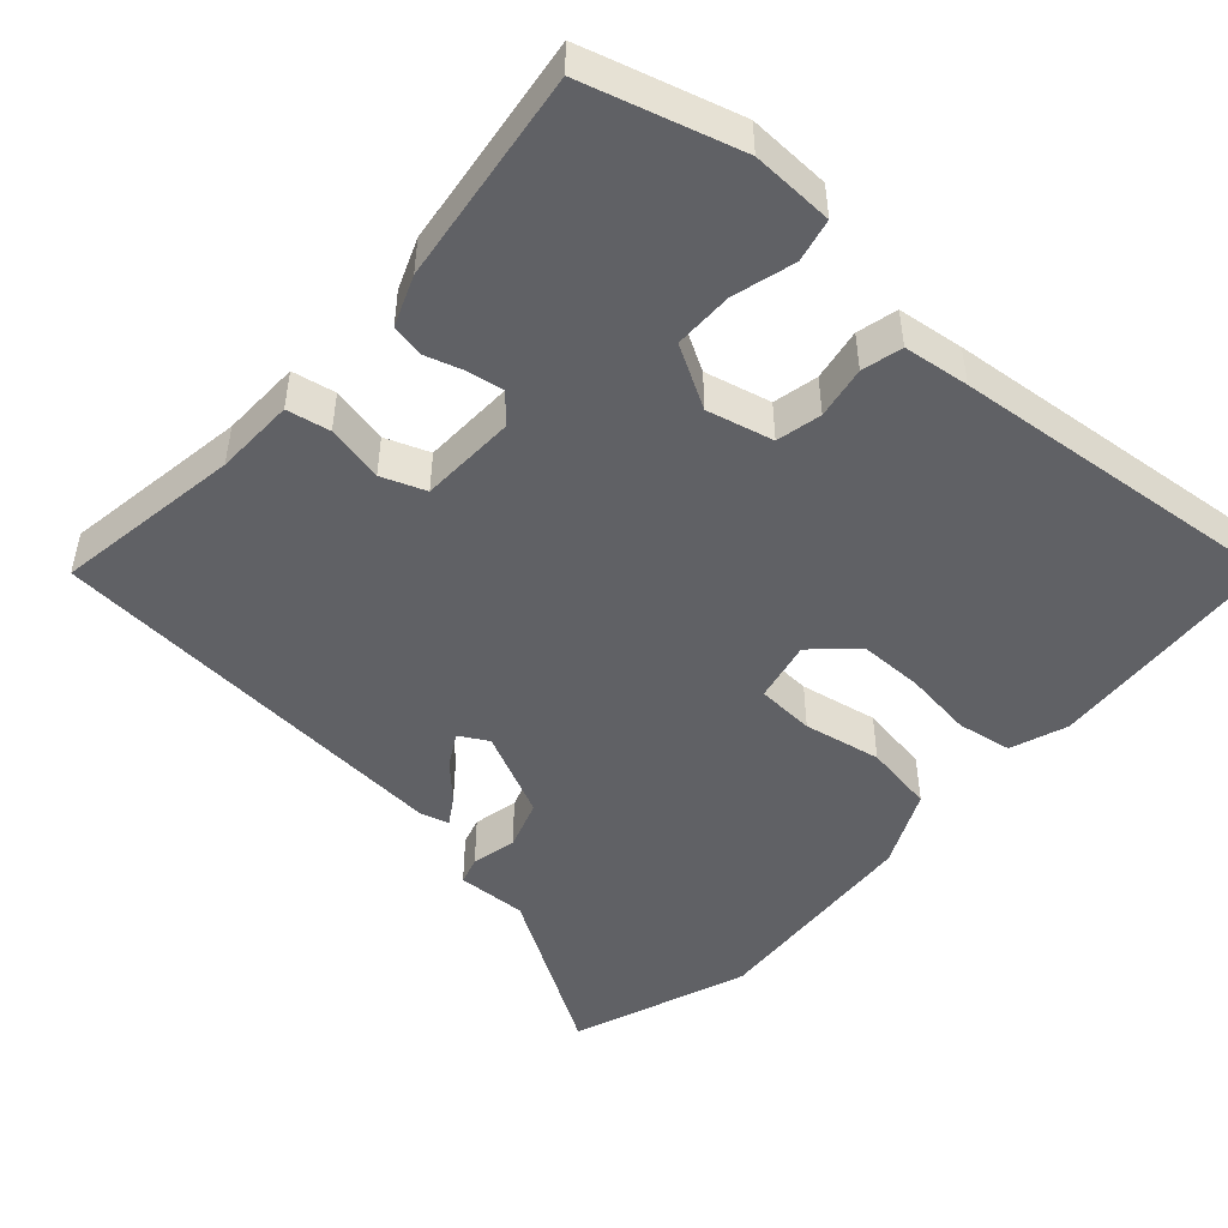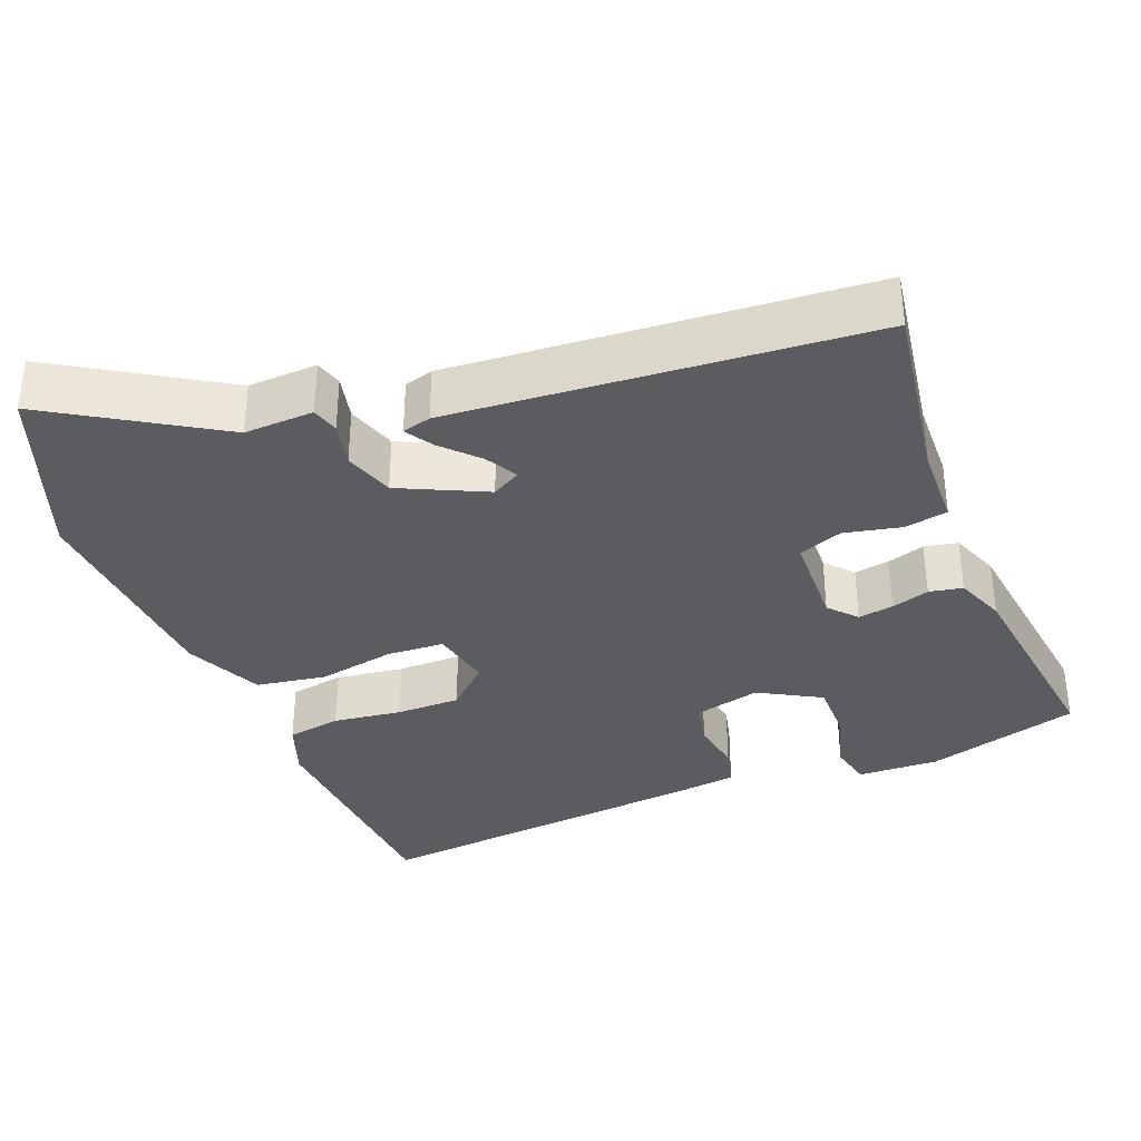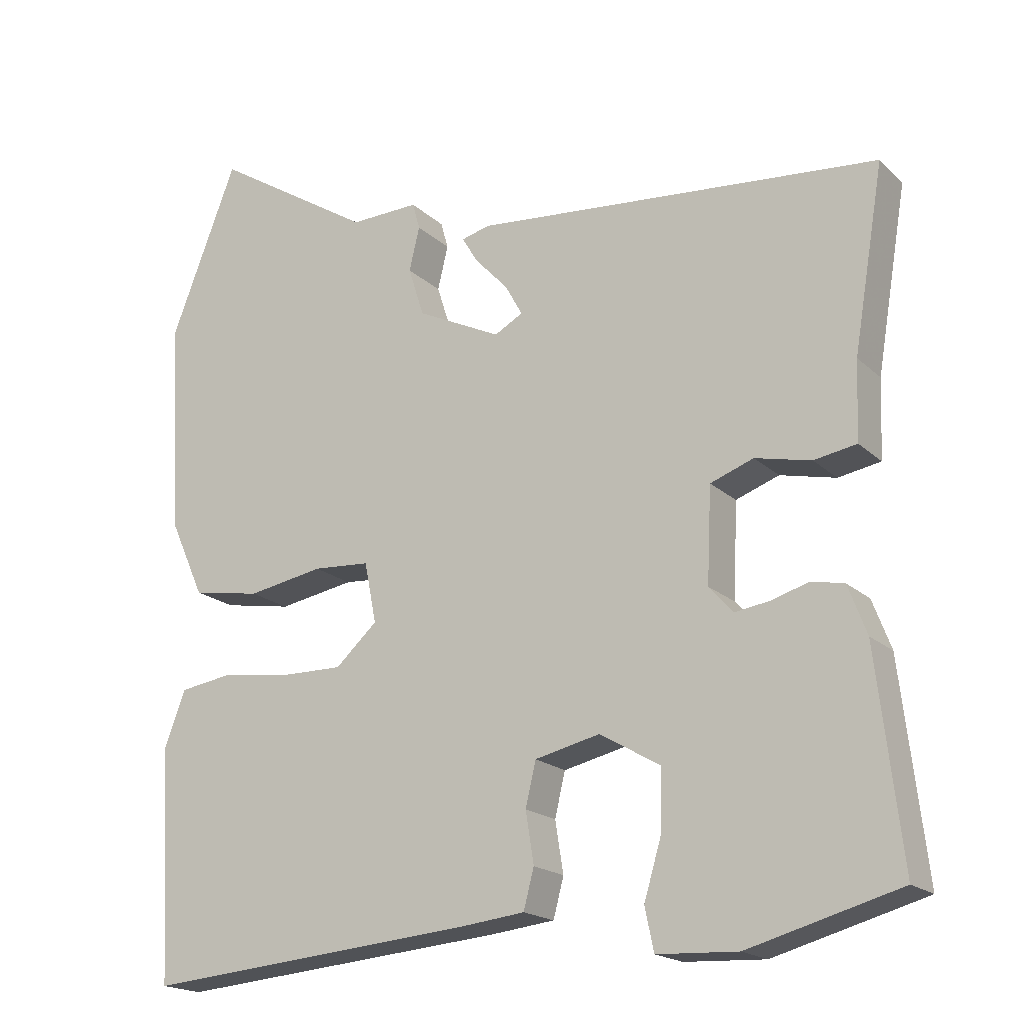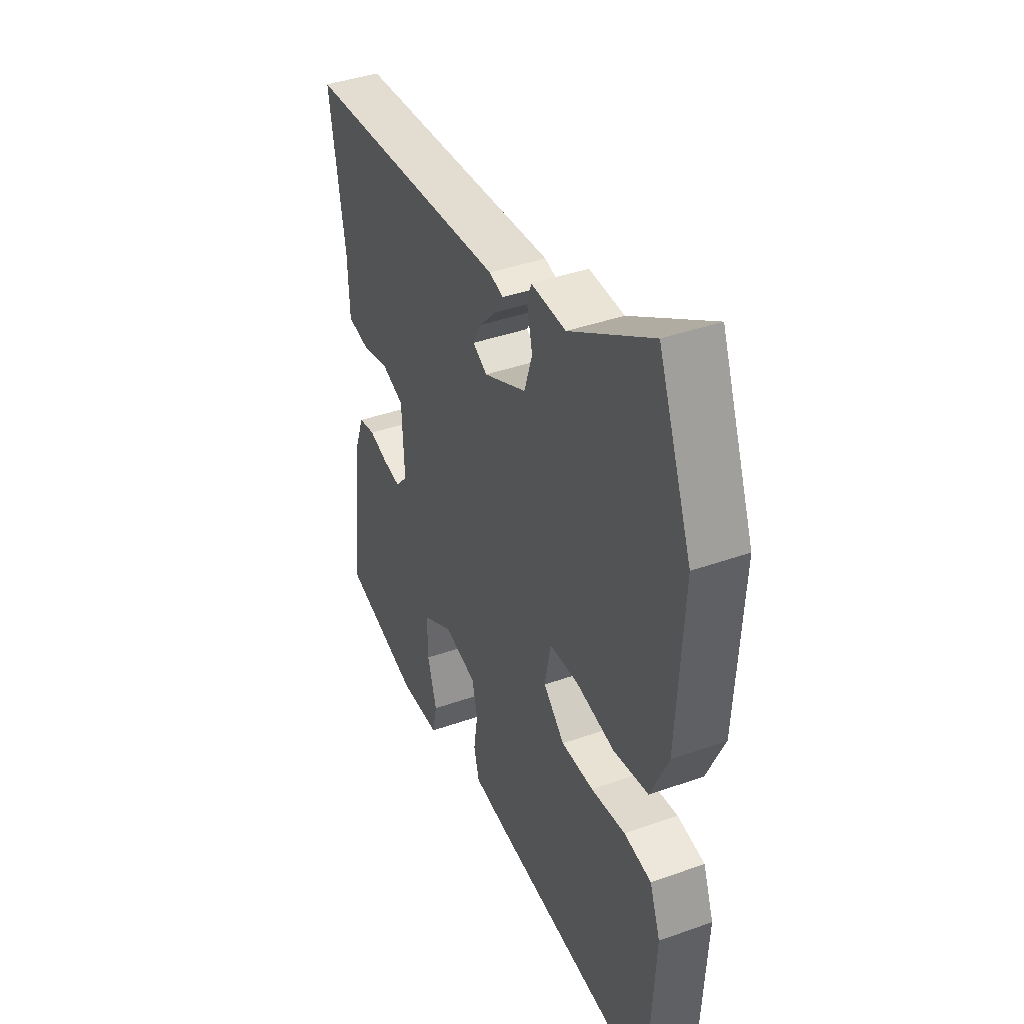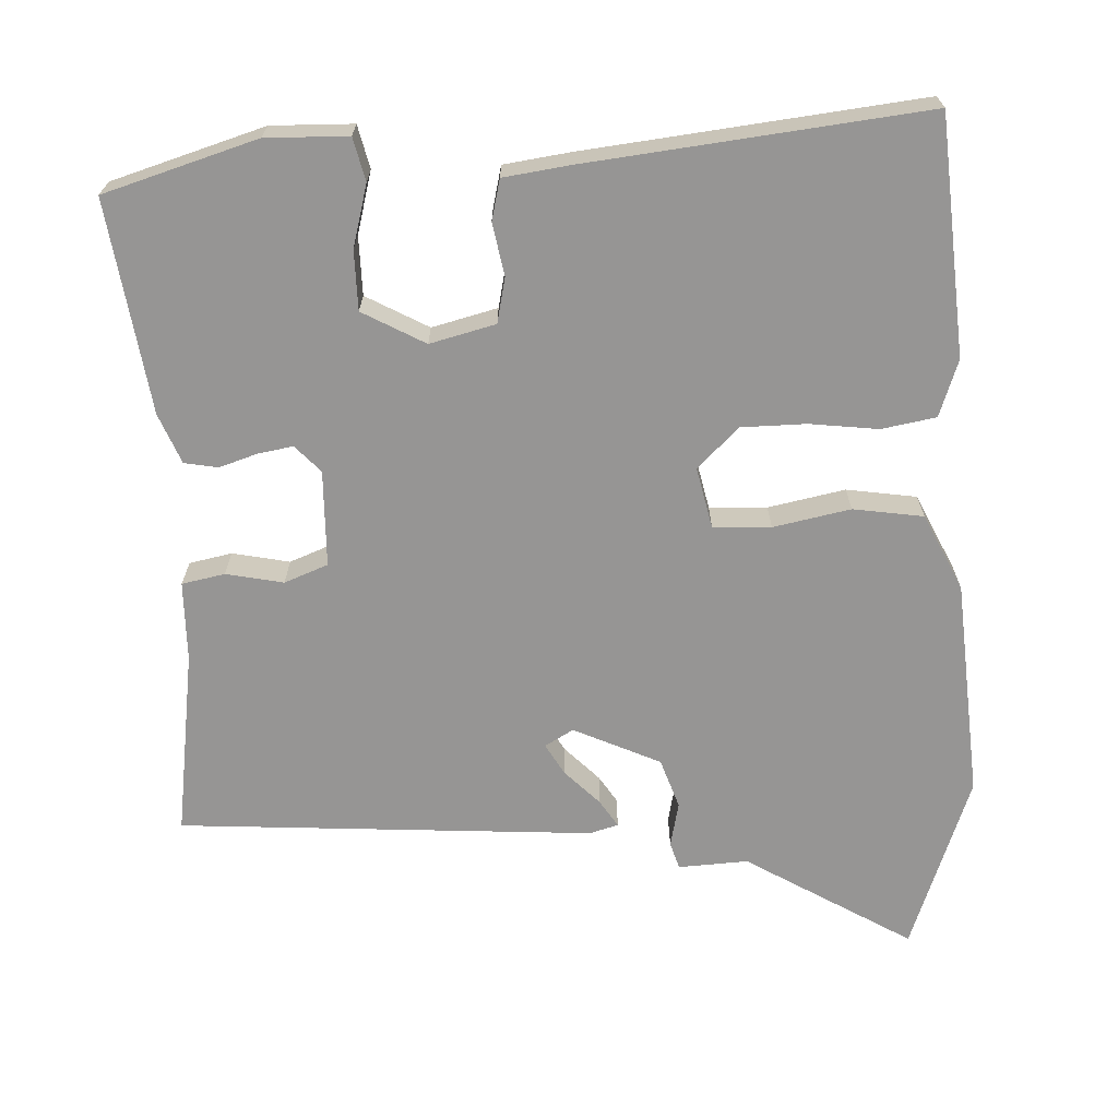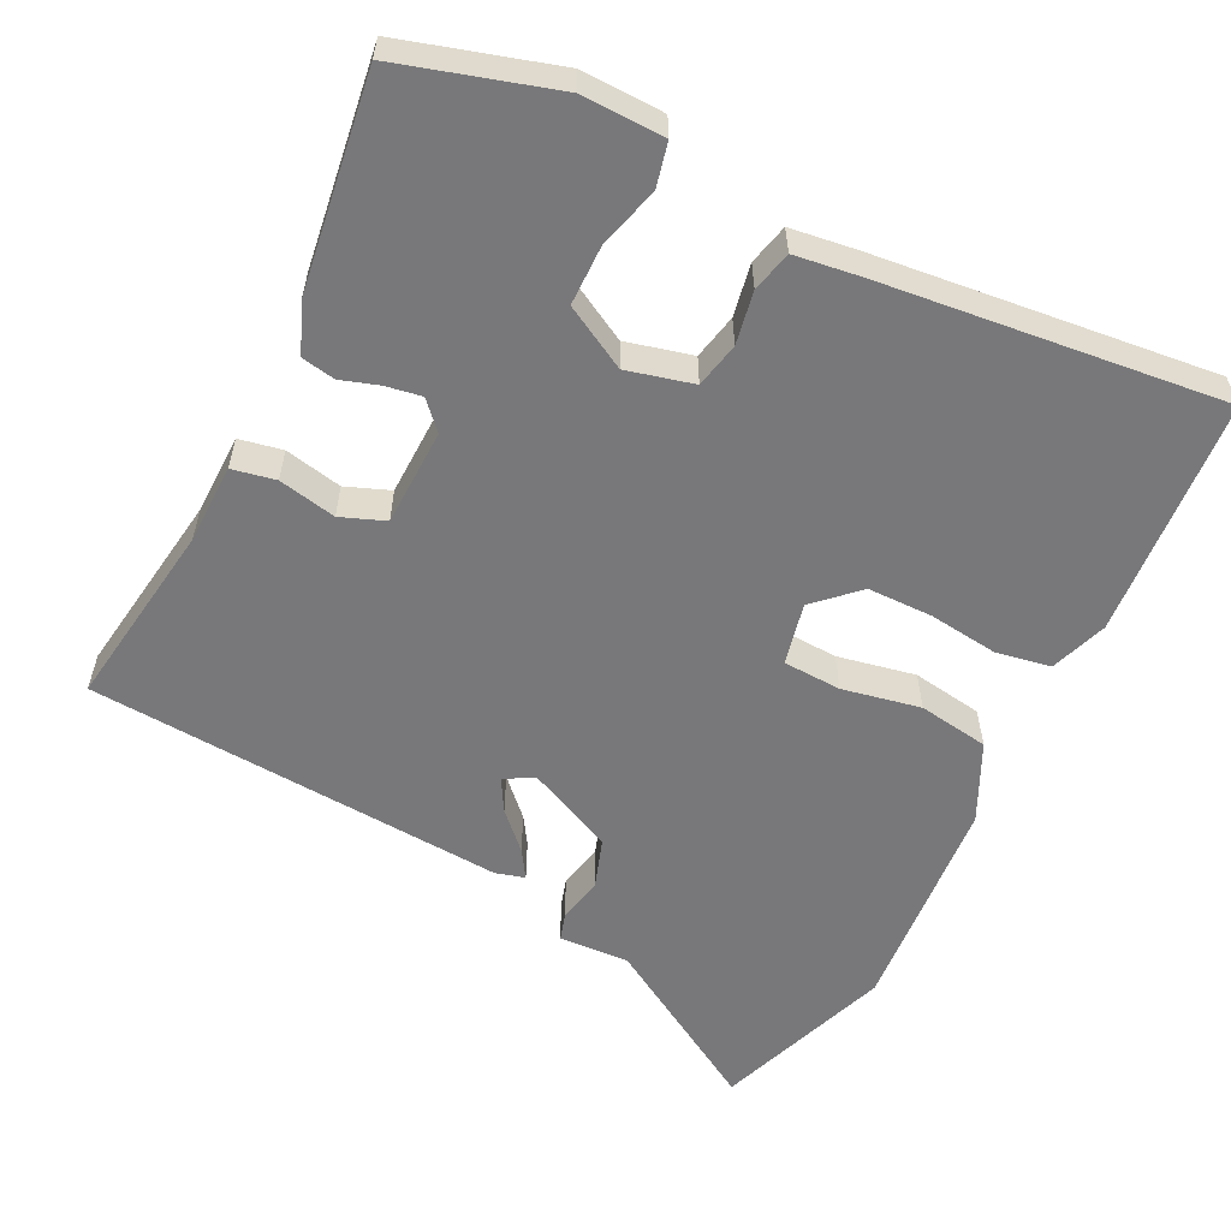
<metadata>
{"format":"obj","ext":"obj","renderer":"f3d","projection":"perspective","resolution":1024,"background":"white","views":[{"elev":-48.4,"azim":138.9,"up":"+Y"},{"elev":-35.1,"azim":22.2,"up":"+Y"},{"elev":-18.7,"azim":31.1,"up":"+Z"},{"elev":40.5,"azim":-113.5,"up":"+Z"},{"elev":-67.6,"azim":-176.2,"up":"+Y"},{"elev":-57.5,"azim":154.8,"up":"+Y"}]}
</metadata>
<code>
v -0.532 0.07 0.418
v -0.443 0.07 0.648
v -0.227 0.07 0.512
v -0.135 0.07 0.515
v -0.125 0.07 0.479
v -0.139 0.07 0.42
v -0.118 0.07 0.354
v -0.005 0.07 0.299
v 0.033 0.07 0.32
v 0.01 0.07 0.362
v -0.034 0.07 0.409
v -0.056 0.07 0.445
v -0.018 0.07 0.455
v 0.528 0.07 0.407
v 0.487 0.07 0.162
v 0.483 0.07 0.057
v 0.426 0.07 0.047
v 0.351 0.07 0.064
v 0.293 0.07 0.043
v 0.287 0.07 -0.084
v 0.319 0.07 -0.12
v 0.366 0.07 -0.113
v 0.416 0.07 -0.098
v 0.46 0.07 -0.107
v 0.485 0.07 -0.173
v 0.518 0.07 -0.454
v 0.315 0.07 -0.51
v 0.207 0.07 -0.505
v 0.195 0.07 -0.448
v 0.219 0.07 -0.367
v 0.22 0.07 -0.289
v 0.139 0.07 -0.242
v 0.052 0.07 -0.262
v 0.038 0.07 -0.321
v 0.049 0.07 -0.39
v 0.035 0.07 -0.443
v -0.052 0.07 -0.453
v -0.498 0.07 -0.492
v -0.515 0.07 -0.179
v -0.487 0.07 -0.105
v -0.415 0.07 -0.094
v -0.325 0.07 -0.107
v -0.24 0.07 -0.108
v -0.184 0.07 -0.057
v -0.2 0.07 0.024
v -0.276 0.07 0.029
v -0.378 0.07 0.011
v -0.47 0.07 0.027
v -0.516 0.07 0.129
v -0.532 0 0.418
v -0.443 0 0.648
v -0.227 0 0.512
v -0.135 0 0.515
v -0.125 0 0.479
v -0.139 0 0.42
v -0.118 0 0.354
v -0.005 0 0.299
v 0.033 0 0.32
v 0.01 0 0.362
v -0.034 0 0.409
v -0.056 0 0.445
v -0.018 0 0.455
v 0.528 0 0.407
v 0.487 0 0.162
v 0.483 0 0.057
v 0.426 0 0.047
v 0.351 0 0.064
v 0.293 0 0.043
v 0.287 0 -0.084
v 0.319 0 -0.12
v 0.366 0 -0.113
v 0.416 0 -0.098
v 0.46 0 -0.107
v 0.485 0 -0.173
v 0.518 0 -0.454
v 0.315 0 -0.51
v 0.207 0 -0.505
v 0.195 0 -0.448
v 0.219 0 -0.367
v 0.22 0 -0.289
v 0.139 0 -0.242
v 0.052 0 -0.262
v 0.038 0 -0.321
v 0.049 0 -0.39
v 0.035 0 -0.443
v -0.052 0 -0.453
v -0.498 0 -0.492
v -0.515 0 -0.179
v -0.487 0 -0.105
v -0.415 0 -0.094
v -0.325 0 -0.107
v -0.24 0 -0.108
v -0.184 0 -0.057
v -0.2 0 0.024
v -0.276 0 0.029
v -0.378 0 0.011
v -0.47 0 0.027
v -0.516 0 0.129
f 1 2 3
f 49 1 3
f 48 49 3
f 47 48 3
f 46 47 3
f 45 46 3 4
f 44 45 4
f 40 41 42
f 39 40 42
f 38 39 42
f 37 38 42
f 36 37 42
f 35 36 42
f 34 35 42
f 33 34 42 43
f 32 33 43 44
f 28 29 30
f 27 28 30
f 26 27 30
f 25 26 30
f 24 25 30
f 23 24 30
f 22 23 30
f 21 22 30 31
f 20 21 31 32
f 15 16 17 18
f 14 15 18
f 13 14 18
f 12 13 18
f 11 12 18
f 10 11 18
f 9 10 18 19
f 20 32 44
f 19 20 44
f 9 19 44
f 8 9 44
f 4 5 6
f 44 4 6
f 7 8 44
f 6 7 44
f 52 51 50
f 52 50 98
f 52 98 97
f 52 97 96
f 52 96 95
f 53 52 95 94
f 53 94 93
f 91 90 89
f 91 89 88
f 91 88 87
f 91 87 86
f 91 86 85
f 91 85 84
f 91 84 83
f 92 91 83 82
f 93 92 82 81
f 79 78 77
f 79 77 76
f 79 76 75
f 79 75 74
f 79 74 73
f 79 73 72
f 79 72 71
f 80 79 71 70
f 81 80 70 69
f 67 66 65 64
f 67 64 63
f 67 63 62
f 67 62 61
f 67 61 60
f 67 60 59
f 68 67 59 58
f 93 81 69
f 93 69 68
f 93 68 58
f 93 58 57
f 55 54 53
f 55 53 93
f 93 57 56
f 93 56 55
f 1 50 51 2
f 2 51 52 3
f 3 52 53 4
f 4 53 54 5
f 5 54 55 6
f 6 55 56 7
f 7 56 57 8
f 8 57 58 9
f 9 58 59 10
f 10 59 60 11
f 11 60 61 12
f 12 61 62 13
f 13 62 63 14
f 14 63 64 15
f 15 64 65 16
f 16 65 66 17
f 17 66 67 18
f 18 67 68 19
f 19 68 69 20
f 20 69 70 21
f 21 70 71 22
f 22 71 72 23
f 23 72 73 24
f 24 73 74 25
f 25 74 75 26
f 26 75 76 27
f 27 76 77 28
f 28 77 78 29
f 29 78 79 30
f 30 79 80 31
f 31 80 81 32
f 32 81 82 33
f 33 82 83 34
f 34 83 84 35
f 35 84 85 36
f 36 85 86 37
f 37 86 87 38
f 38 87 88 39
f 39 88 89 40
f 40 89 90 41
f 41 90 91 42
f 42 91 92 43
f 43 92 93 44
f 44 93 94 45
f 45 94 95 46
f 46 95 96 47
f 47 96 97 48
f 48 97 98 49
f 49 98 50 1

</code>
